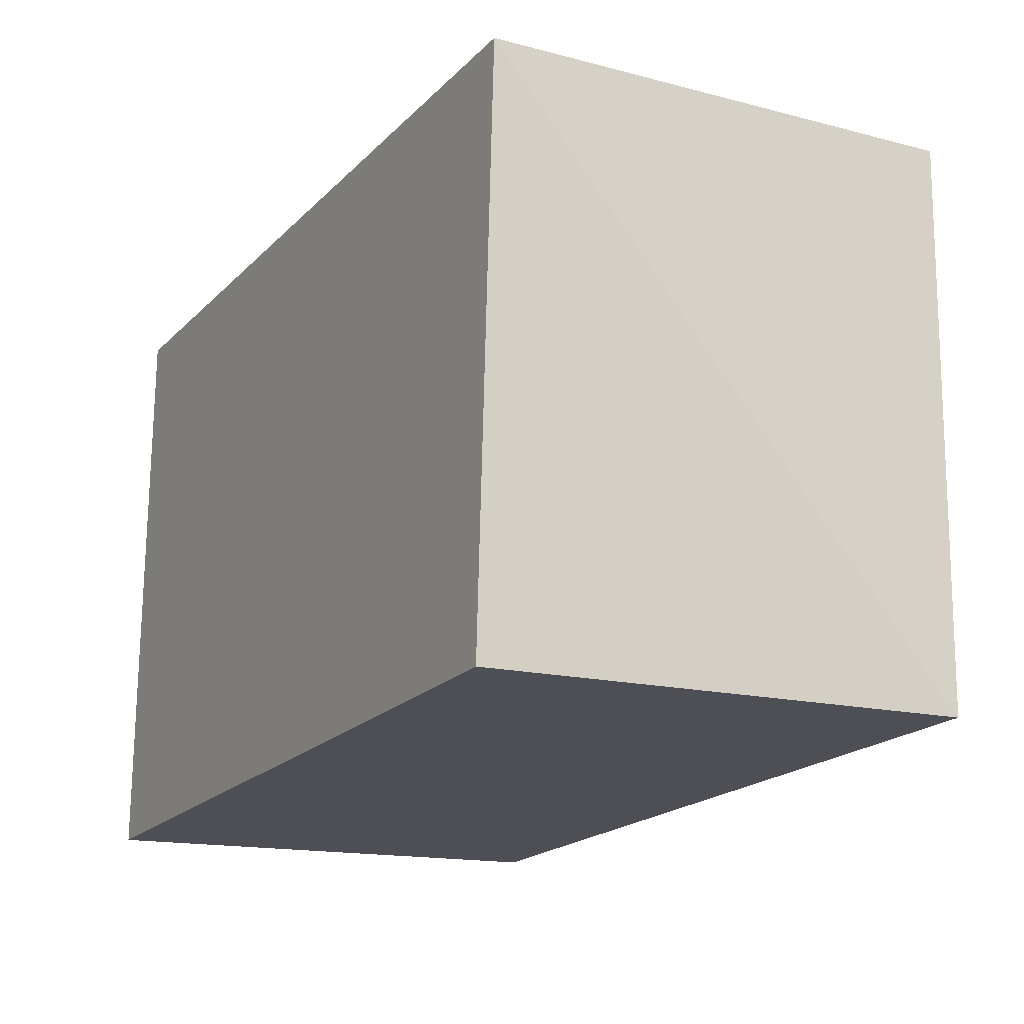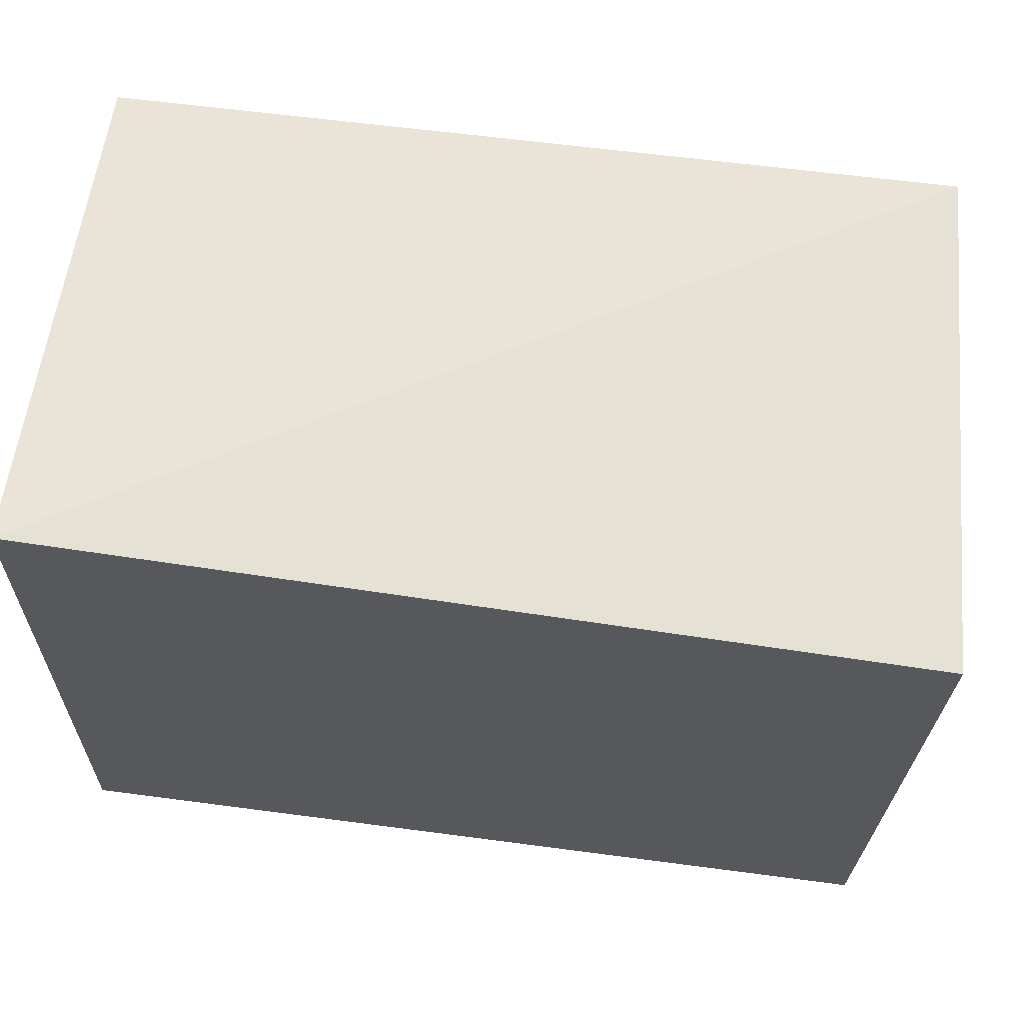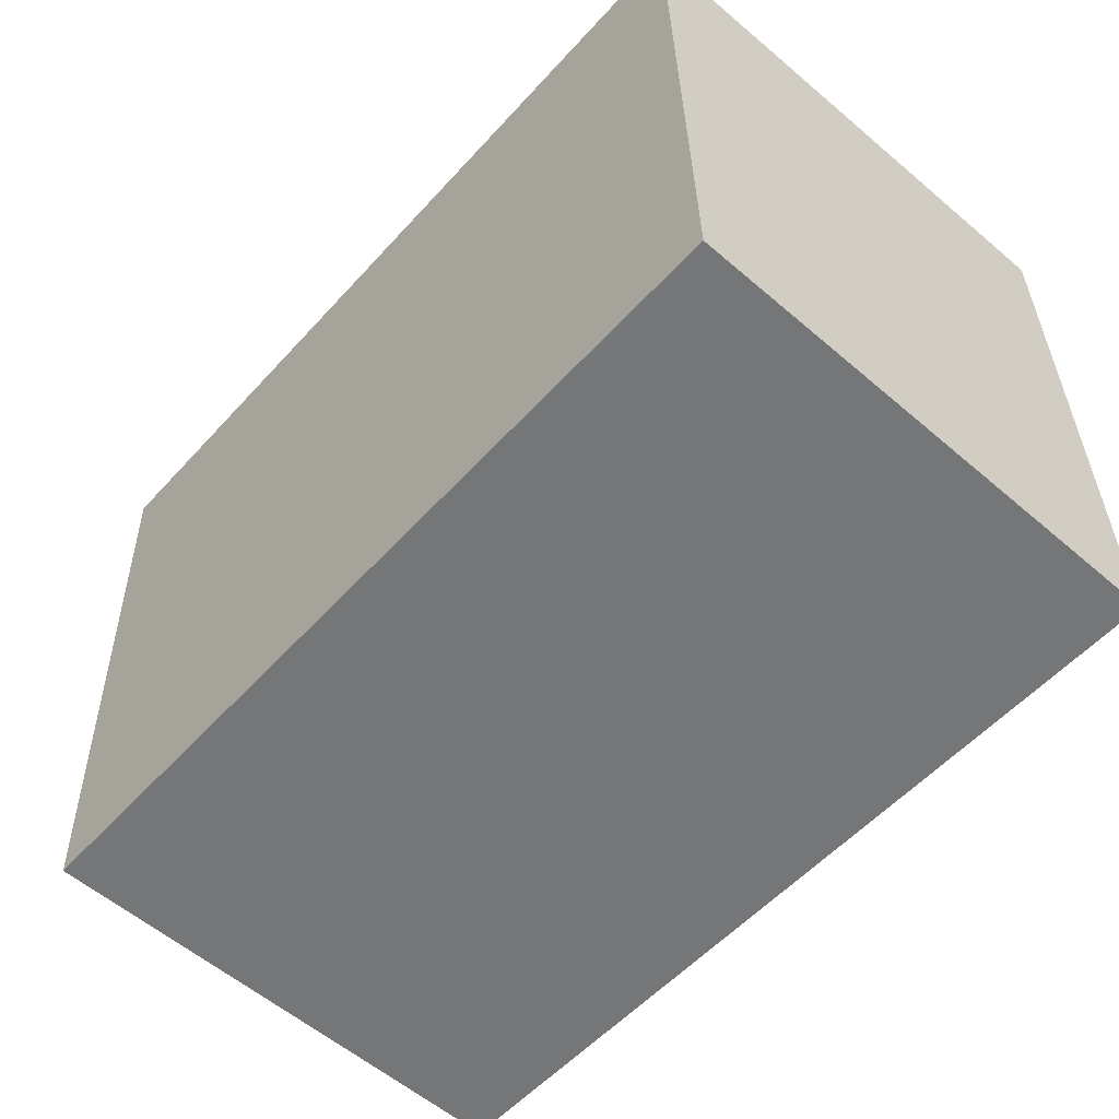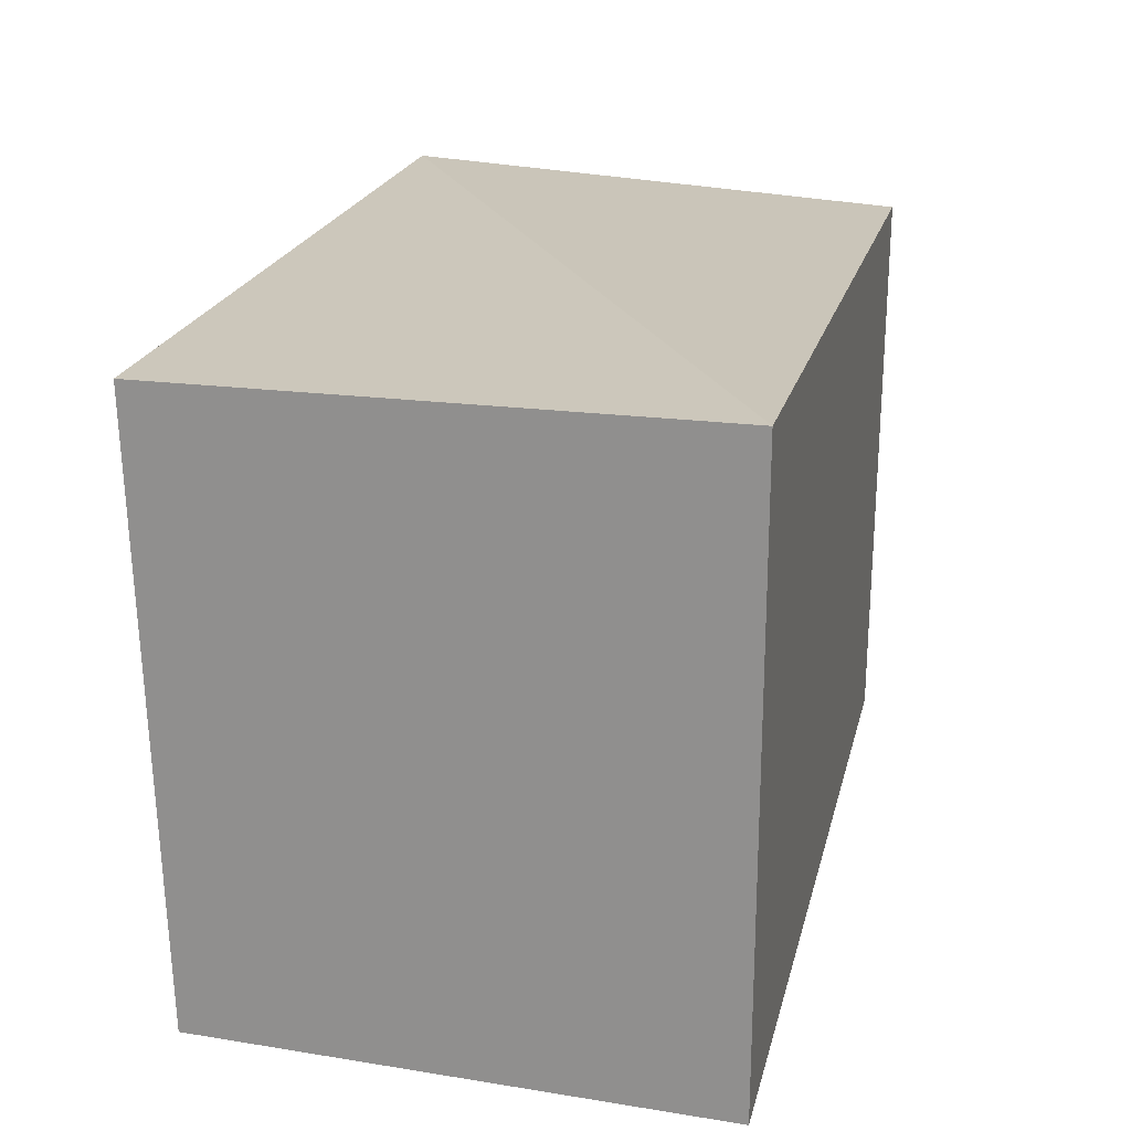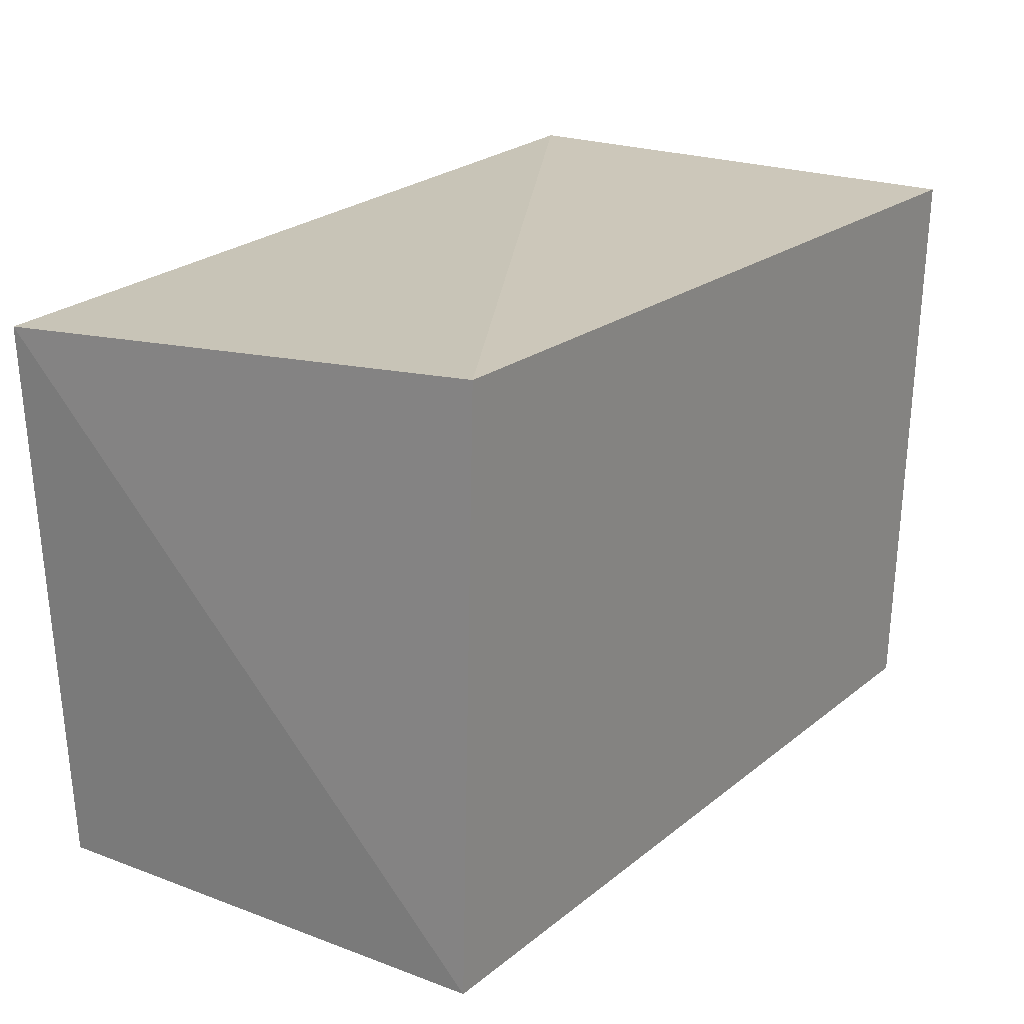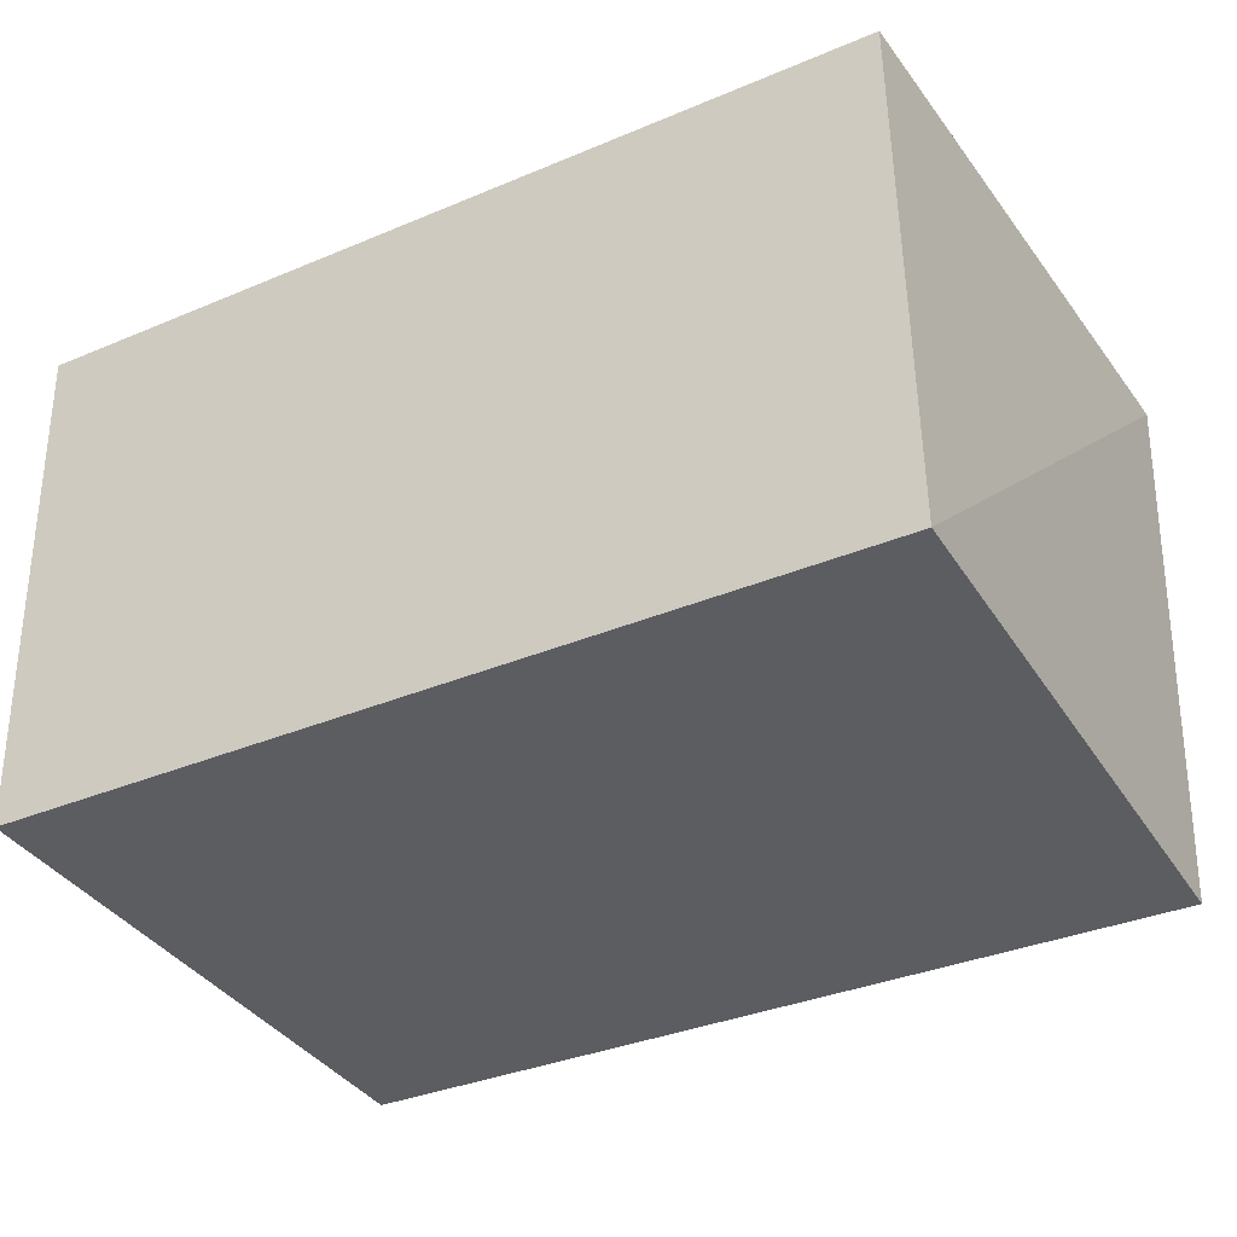
<metadata>
{"format":"obj","ext":"obj","renderer":"f3d","projection":"perspective","resolution":1024,"background":"white","views":[{"elev":-19.4,"azim":-118.6,"up":"+Z"},{"elev":60.8,"azim":-172.3,"up":"+Z"},{"elev":-55.6,"azim":48.6,"up":"+Z"},{"elev":21.7,"azim":103.1,"up":"+Z"},{"elev":21.3,"azim":-54.2,"up":"+Z"},{"elev":-35.5,"azim":-151.0,"up":"+Y"}]}
</metadata>
<code>
v -0.002114 -0.04985 -0.04217
v -0.002114 -0.07153 -0.04217
v -0.002114 -0.04985 -0.06768
v -0.03793 -0.04985 -0.06768
v -0.03793 -0.07153 -0.04217
v -0.03912 -0.04985 -0.04371
v -0.003999 -0.07087 -0.06697
v -0.03793 -0.07087 -0.06697
v -0.002114 -0.07087 -0.06697
f 1 2 3
f 1 3 4
f 5 2 1
f 6 5 1
f 6 1 4
f 7 2 5
f 8 6 4
f 8 5 6
f 8 7 5
f 8 4 3
f 8 3 7
f 9 7 3
f 9 3 2
f 9 2 7

</code>
